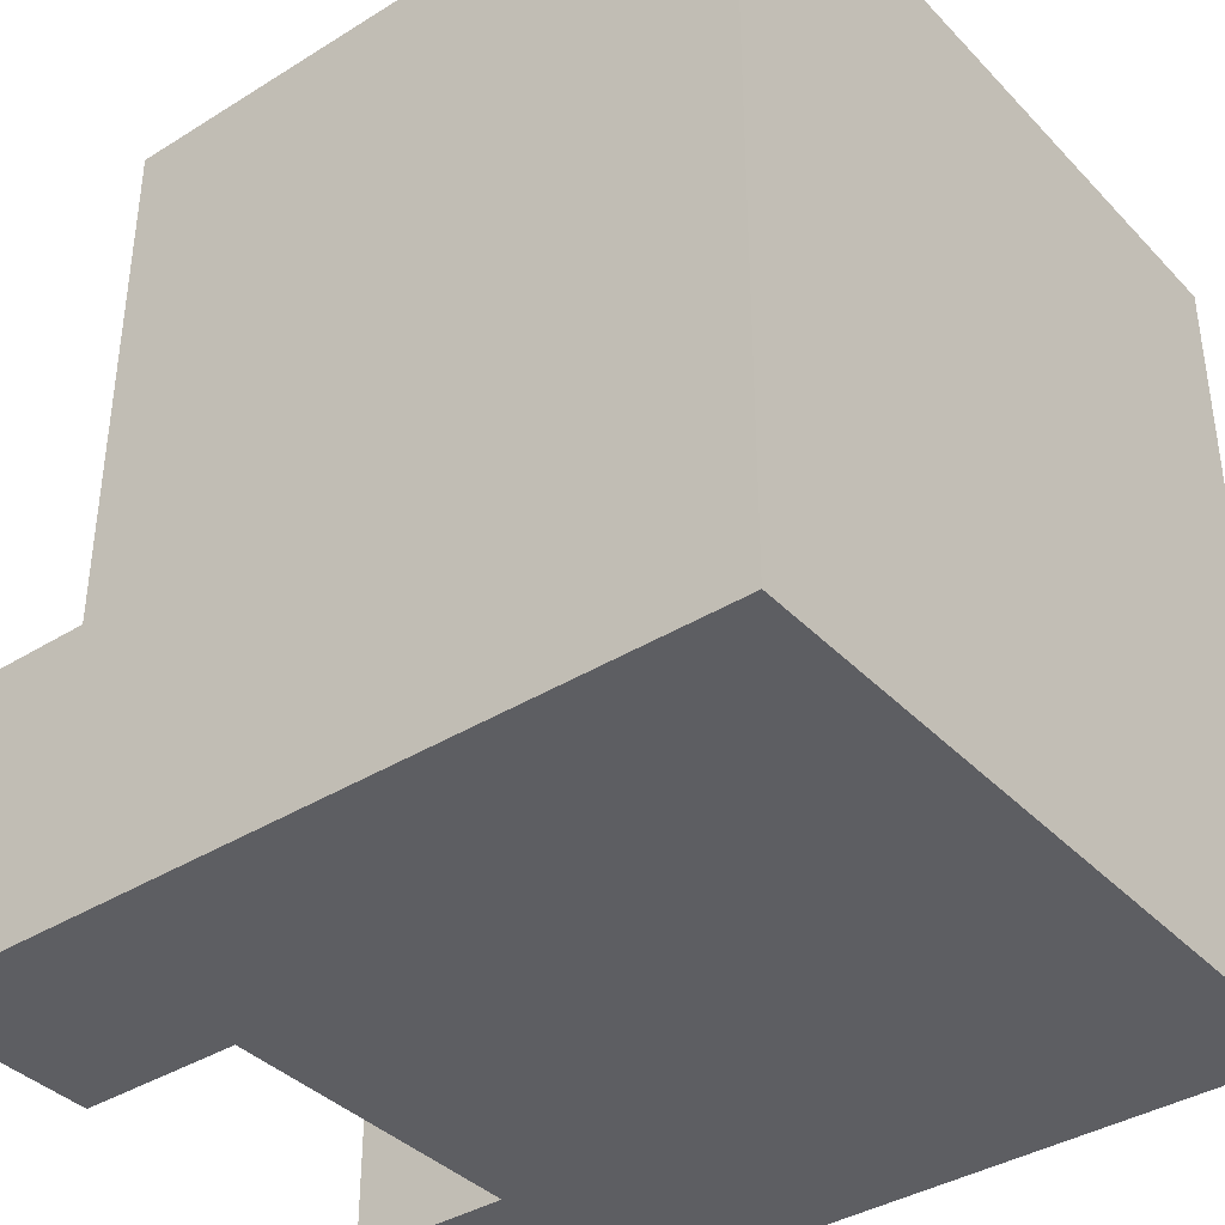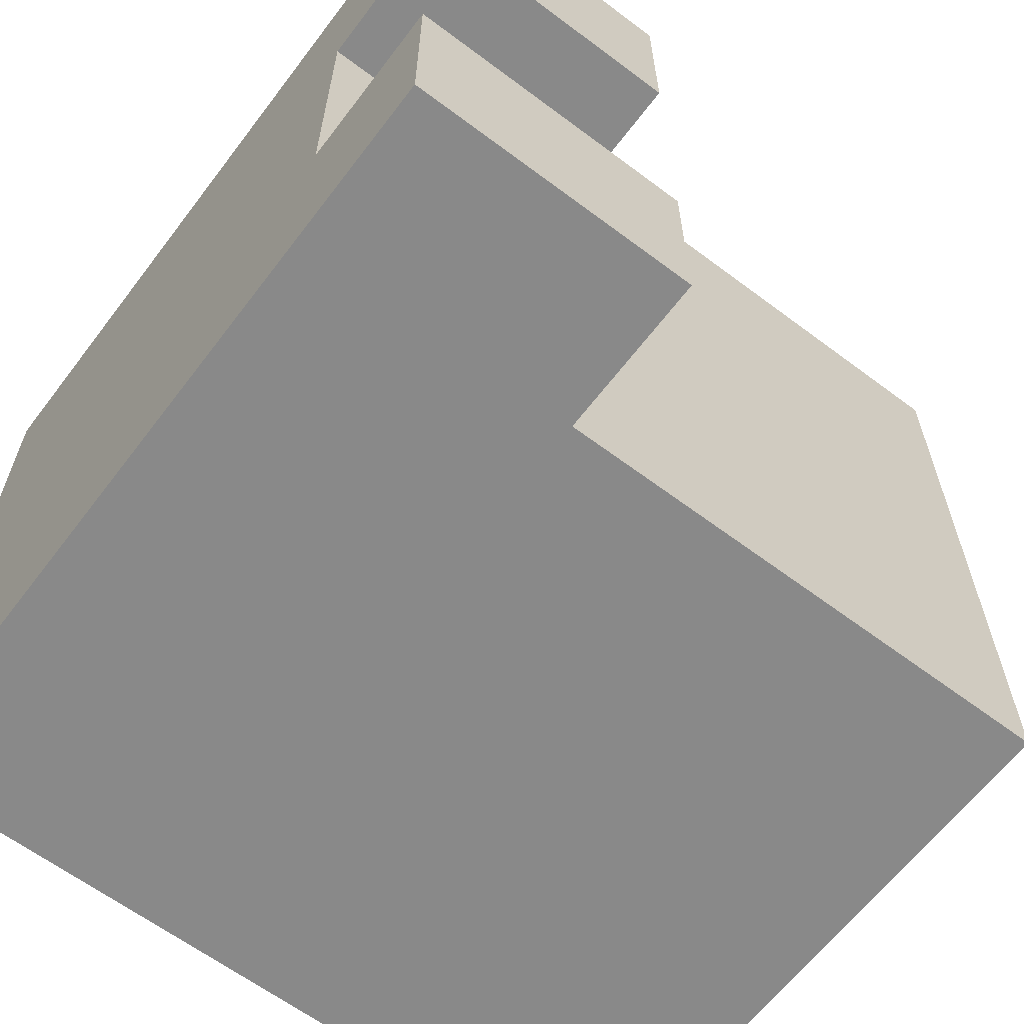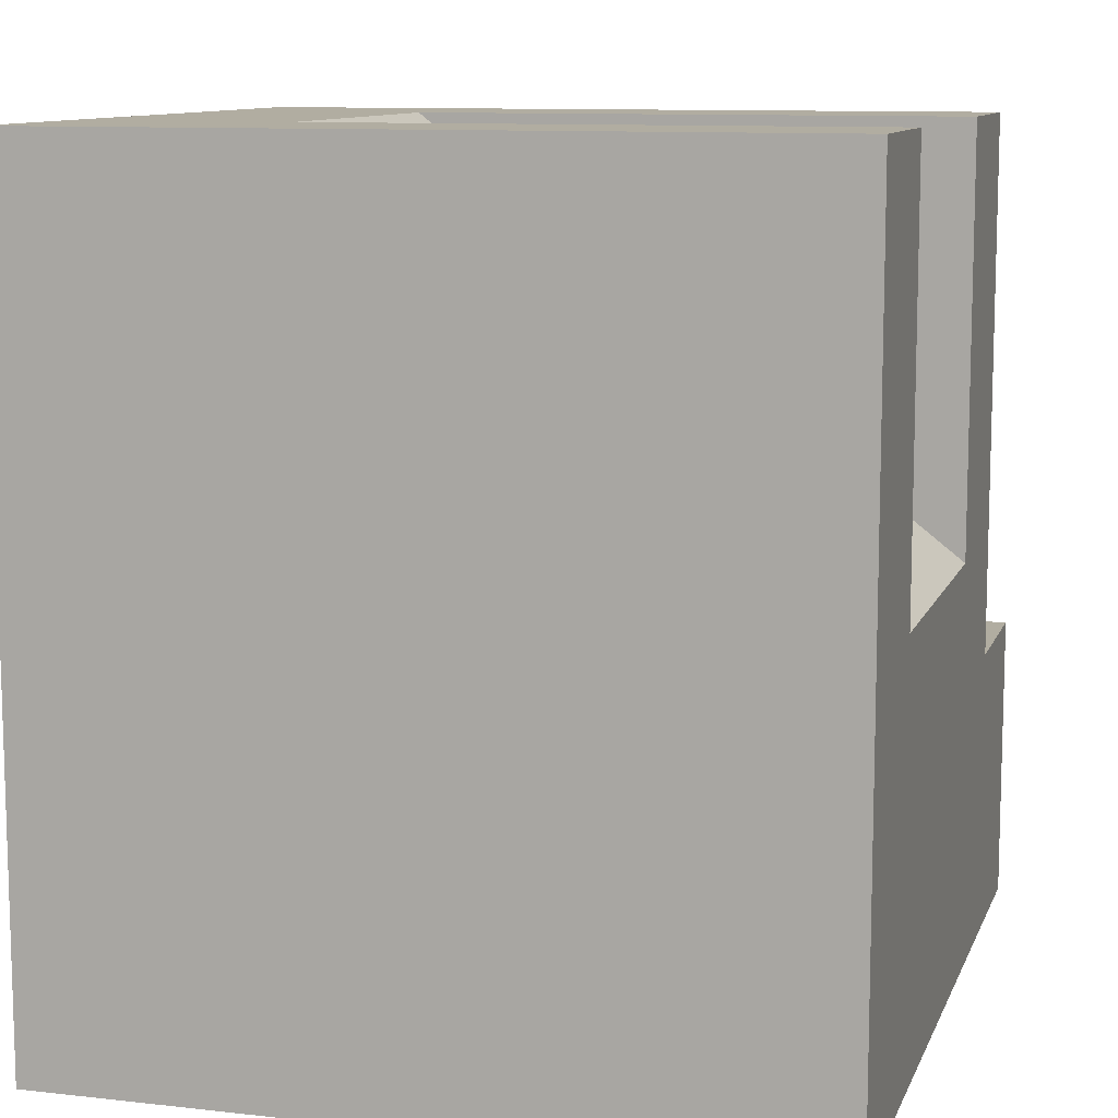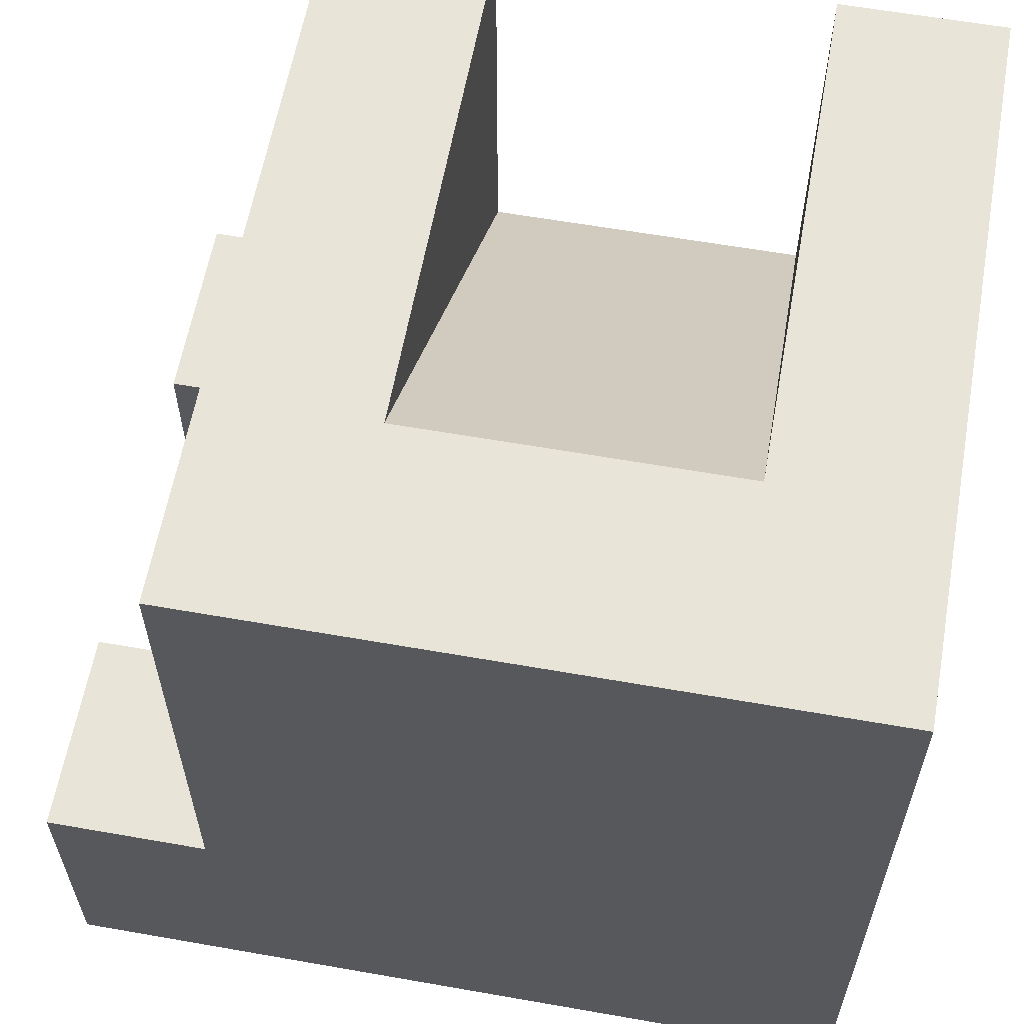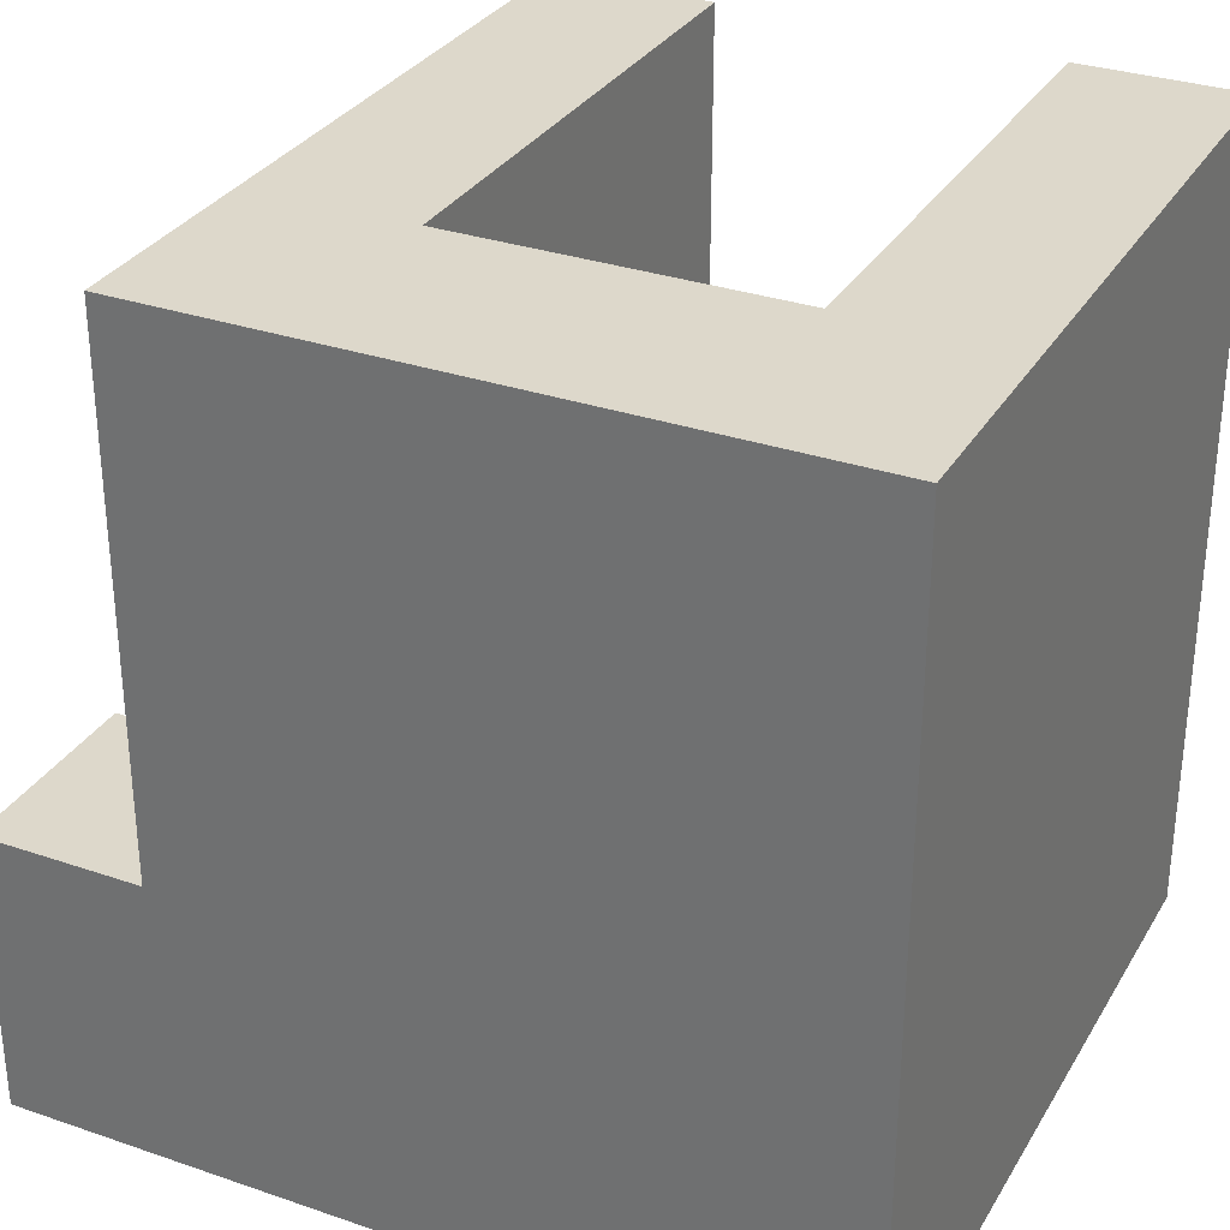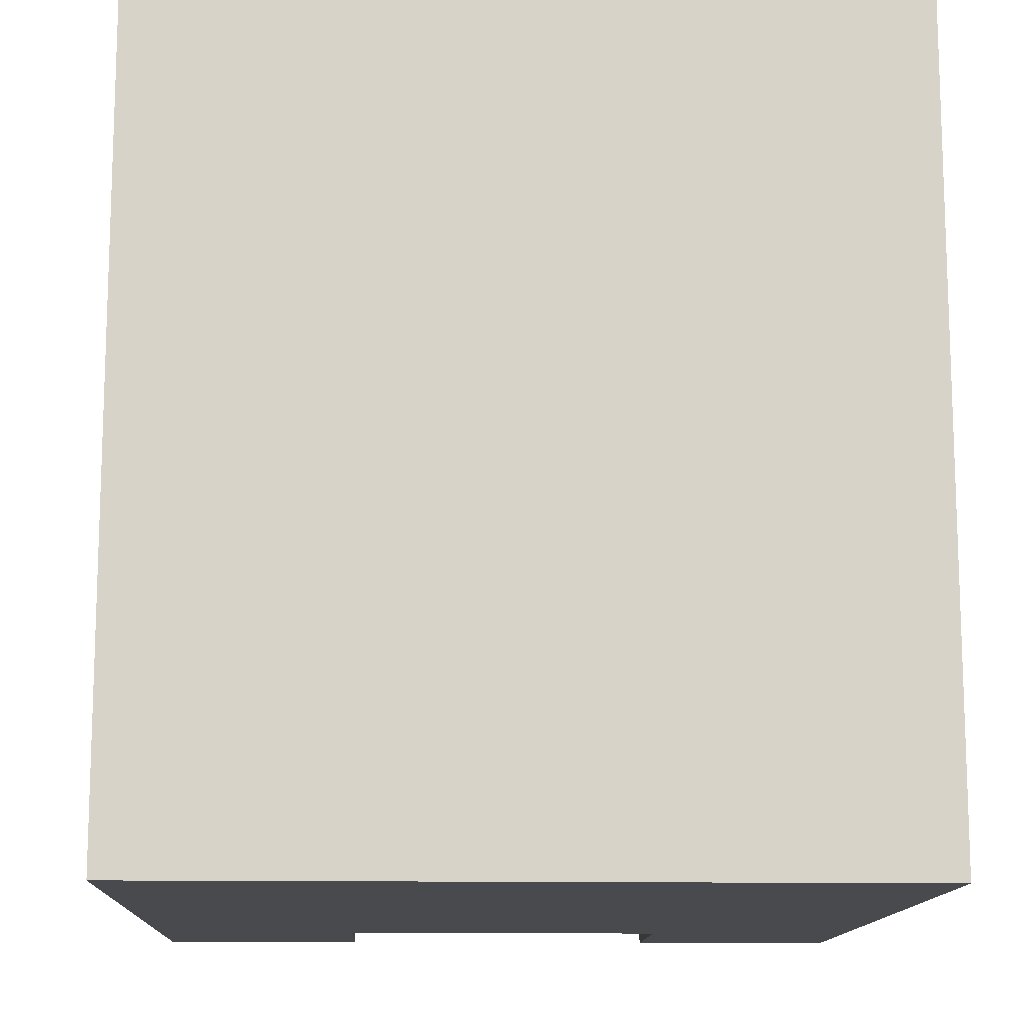
<metadata>
{"format":"obj","ext":"obj","renderer":"f3d","projection":"perspective","resolution":1024,"background":"white","views":[{"elev":-38.3,"azim":-141.9,"up":"+Y"},{"elev":-63.2,"azim":52.8,"up":"+Z"},{"elev":10.4,"azim":-74.1,"up":"+Y"},{"elev":60.4,"azim":-169.8,"up":"+Y"},{"elev":31.3,"azim":-154.0,"up":"+Y"},{"elev":-12.9,"azim":-92.3,"up":"+Y"}]}
</metadata>
<code>
v 2.54 2.235 -4.115
v 2.54 0 -4.115
v 3.81 0 -4.115
v 3.81 2.235 -4.115
v 2.54 2.235 -5.715
v 2.54 2.235 -4.115
v 3.81 2.235 -4.115
v 3.81 2.235 -5.715
v 3.81 2.235 -5.715
v 3.81 2.235 -4.115
v 3.81 0 -4.115
v 3.81 0 -5.715
v 2.54 0 -4.115
v 2.54 2.235 -4.115
v 2.54 2.235 -5.715
v 2.54 6.35 -5.715
v 2.54 6.35 0
v 2.54 2.235 0
v 2.54 2.235 -1.6
v 2.54 0 -1.6
v 2.54 0 -1.6
v 2.54 2.235 -1.6
v 3.81 2.235 -1.6
v 3.81 0 -1.6
v 2.54 2.235 -1.6
v 2.54 2.235 0
v 3.81 2.235 0
v 3.81 2.235 -1.6
v 3.81 2.235 -1.6
v 3.81 2.235 0
v 3.81 0 0
v 3.81 0 -1.6
v -1.27 6.35 -4.115
v -1.27 6.35 0
v -1.27 3.175 0
v 1.27 3.175 0
v 1.27 6.35 0
v 1.27 6.35 -4.115
v -1.27 6.35 -4.115
v -1.27 3.175 0
v 1.27 3.175 0
v 1.27 6.35 -4.115
v -2.54 0 -5.715
v -2.54 0 0
v -2.54 6.35 0
v -2.54 6.35 -5.715
v -2.54 0 0
v 3.81 0 0
v 3.81 2.235 0
v 2.54 2.235 0
v 2.54 6.35 0
v 1.27 6.35 0
v 1.27 3.175 0
v -1.27 3.175 0
v -1.27 6.35 0
v -2.54 6.35 0
v -1.27 6.35 -4.115
v 1.27 6.35 -4.115
v 1.27 6.35 0
v 2.54 6.35 0
v 2.54 6.35 -5.715
v -2.54 6.35 -5.715
v -2.54 6.35 0
v -1.27 6.35 0
v -2.54 6.35 -5.715
v 2.54 6.35 -5.715
v 2.54 2.235 -5.715
v 3.81 2.235 -5.715
v 3.81 0 -5.715
v -2.54 0 -5.715
v -2.54 0 -5.715
v 3.81 0 -5.715
v 3.81 0 -4.115
v 2.54 0 -4.115
v 2.54 0 -1.6
v 3.81 0 -1.6
v 3.81 0 0
v -2.54 0 0
g 3570c764-e365-11ea-90b9-54bf646e7e1f
f 1 2 4
f 4 2 3
g 357163a8-e365-11ea-8aa8-54bf646e7e1f
f 5 6 8
f 8 6 7
g 3571ffe6-e365-11ea-a297-54bf646e7e1f
f 9 10 12
f 12 10 11
g 34f047ac-e365-11ea-9b00-54bf646e7e1f
f 20 13 19
f 19 13 14
f 19 14 17
f 17 14 16
f 16 14 15
f 17 18 19
g 3572c33e-e365-11ea-84e5-54bf646e7e1f
f 21 22 24
f 24 22 23
g 35735f8c-e365-11ea-8f85-54bf646e7e1f
f 25 26 28
f 28 26 27
g 3573fbd4-e365-11ea-afd5-54bf646e7e1f
f 29 30 32
f 32 30 31
g 353da774-e365-11ea-8311-54bf646e7e1f
f 33 34 35
g 35162092-e365-11ea-ae6a-54bf646e7e1f
f 36 37 38
g 34ef5d3a-e365-11ea-a12d-54bf646e7e1f
f 39 40 42
f 42 40 41
g 34ef0f24-e365-11ea-ac9f-54bf646e7e1f
f 43 44 46
f 46 44 45
g 34ef3622-e365-11ea-ba70-54bf646e7e1f
f 48 50 47
f 47 50 53
f 47 53 54
f 48 49 50
f 50 51 53
f 53 51 52
f 55 56 54
f 54 56 47
g 34efab64-e365-11ea-bf14-54bf646e7e1f
f 58 62 57
f 57 62 63
f 57 63 64
f 59 60 58
f 58 60 61
f 58 61 62
g 34efd268-e365-11ea-8142-54bf646e7e1f
f 66 67 65
f 65 67 70
f 70 67 69
f 69 67 68
g 34eff978-e365-11ea-8f05-54bf646e7e1f
f 72 74 71
f 71 74 75
f 71 75 78
f 78 75 77
f 77 75 76
f 72 73 74

</code>
